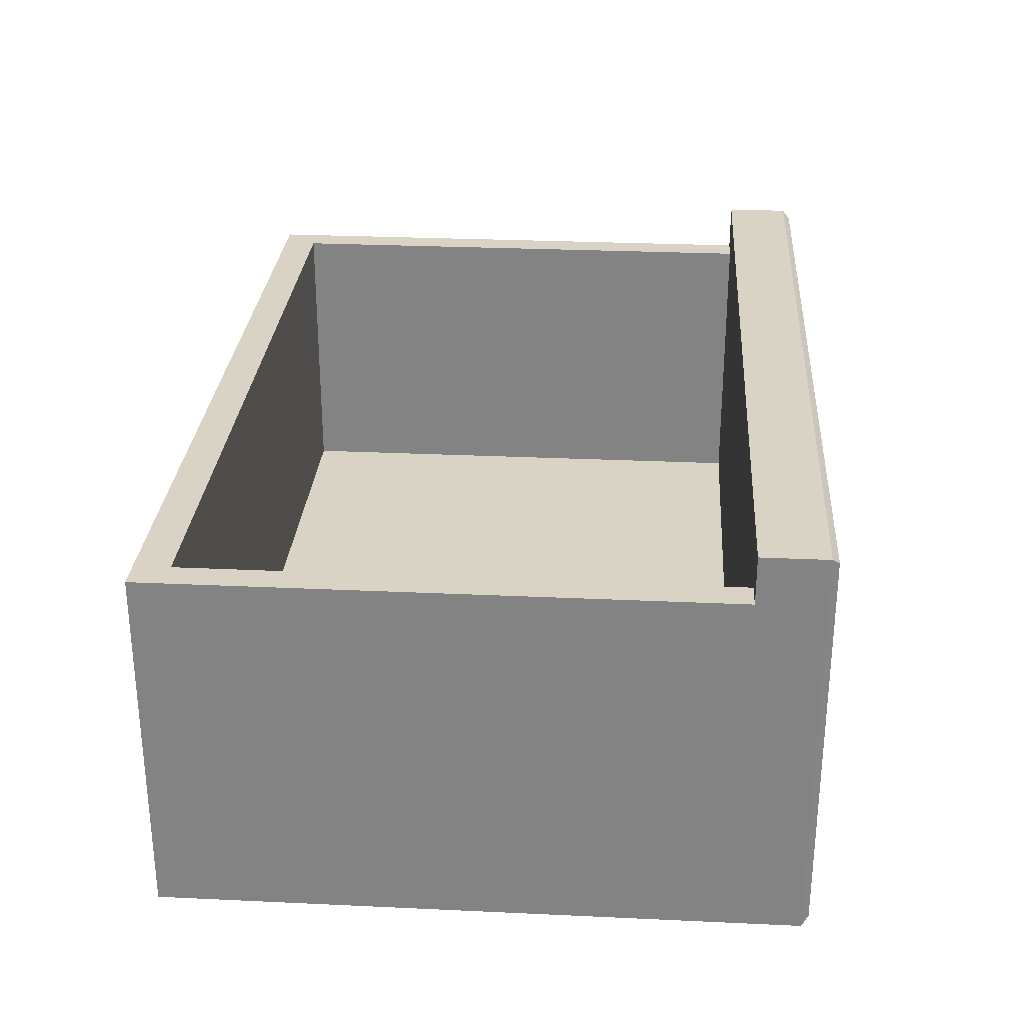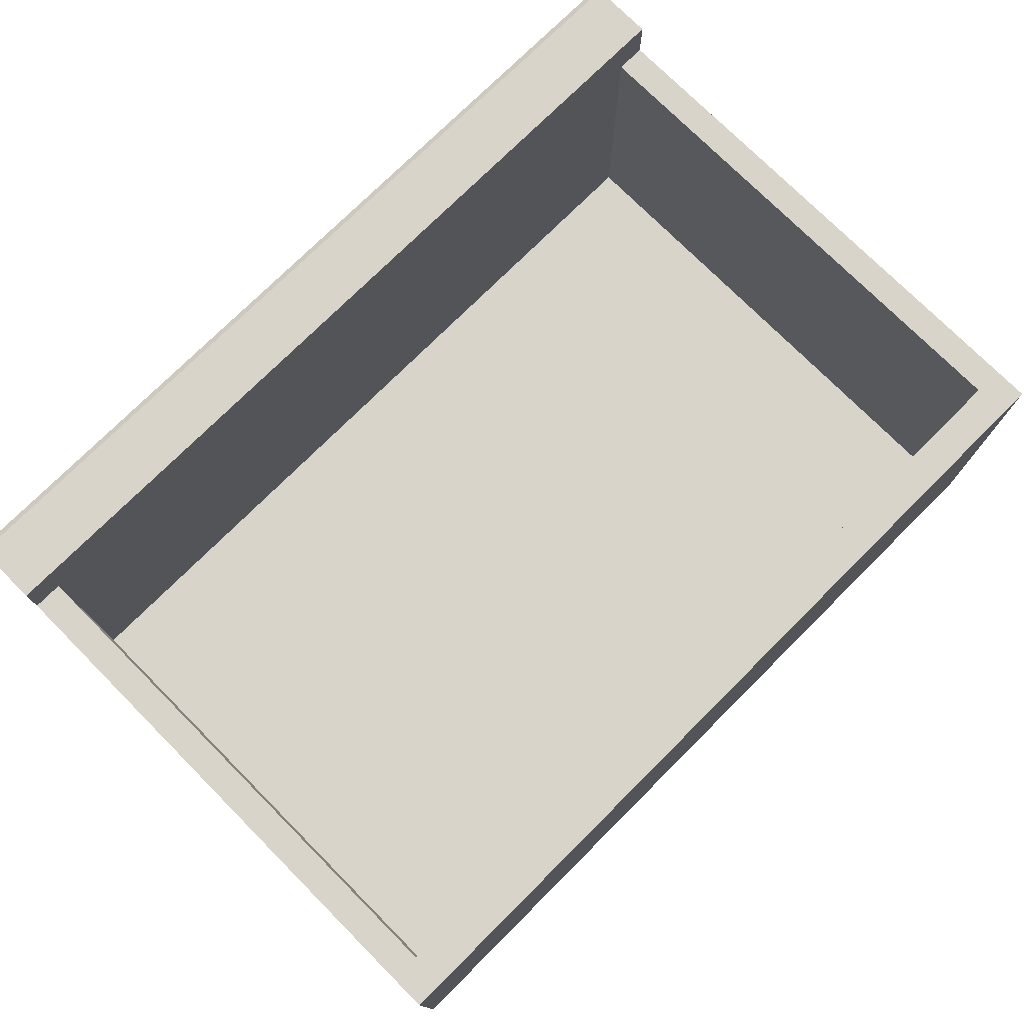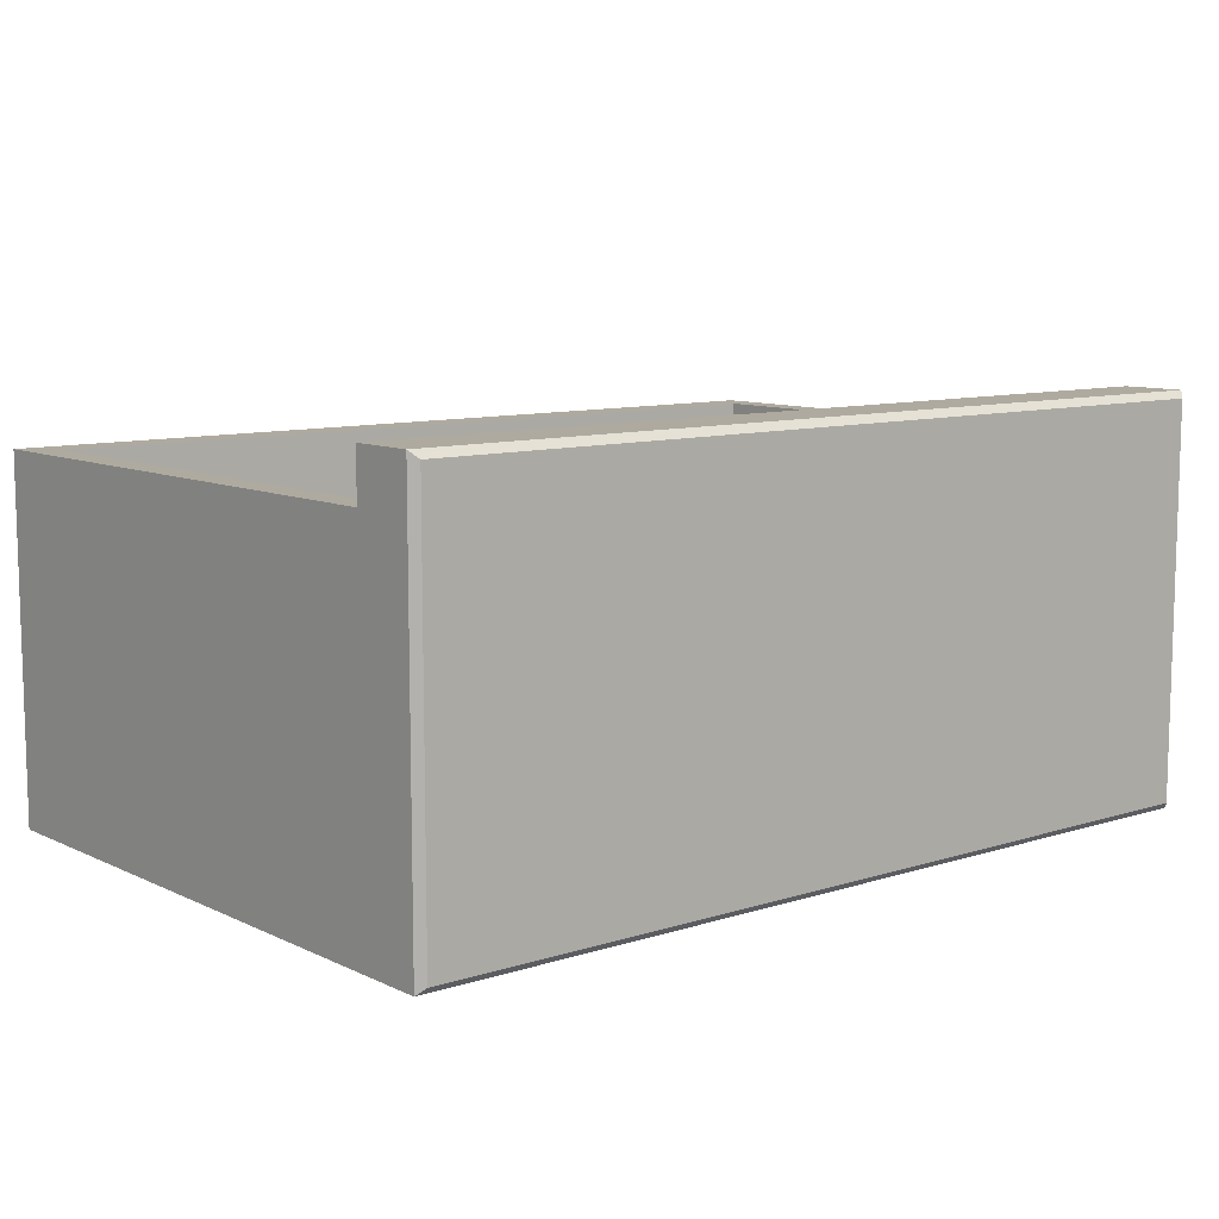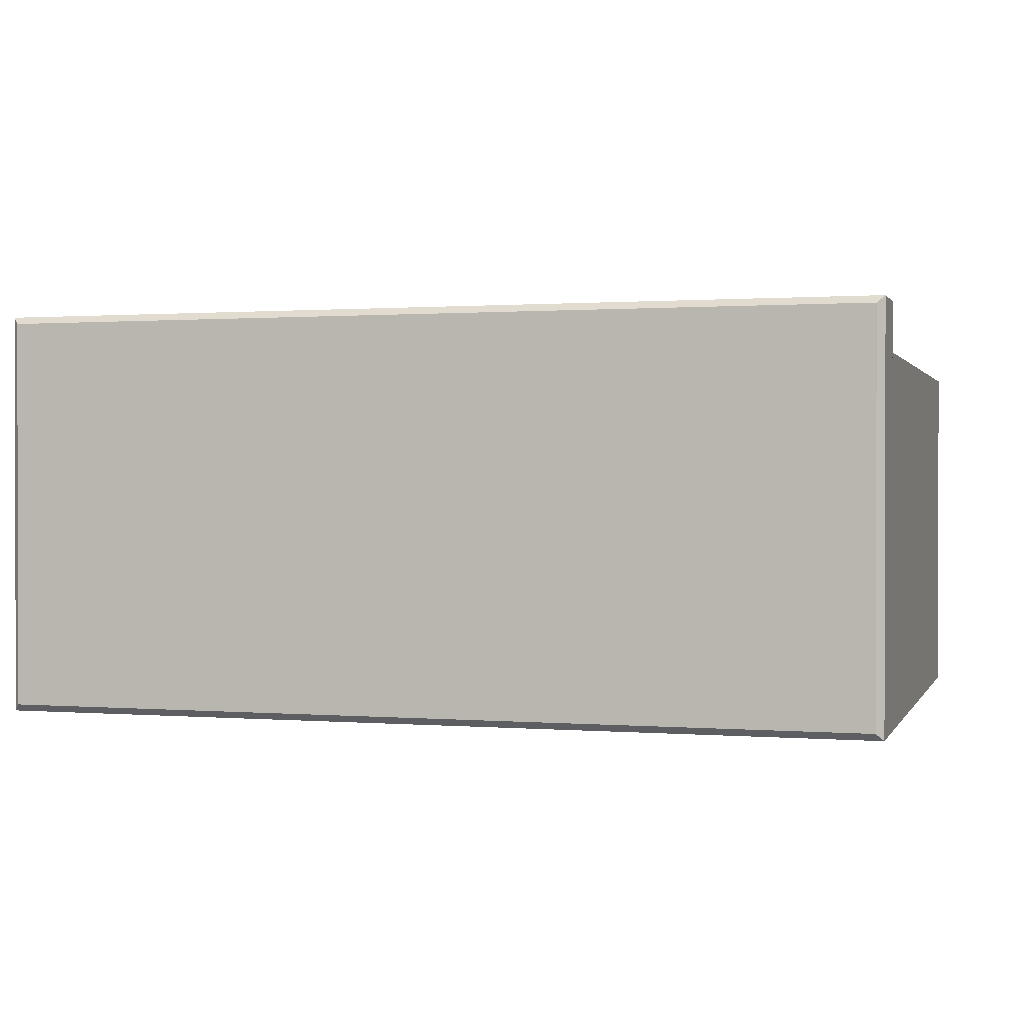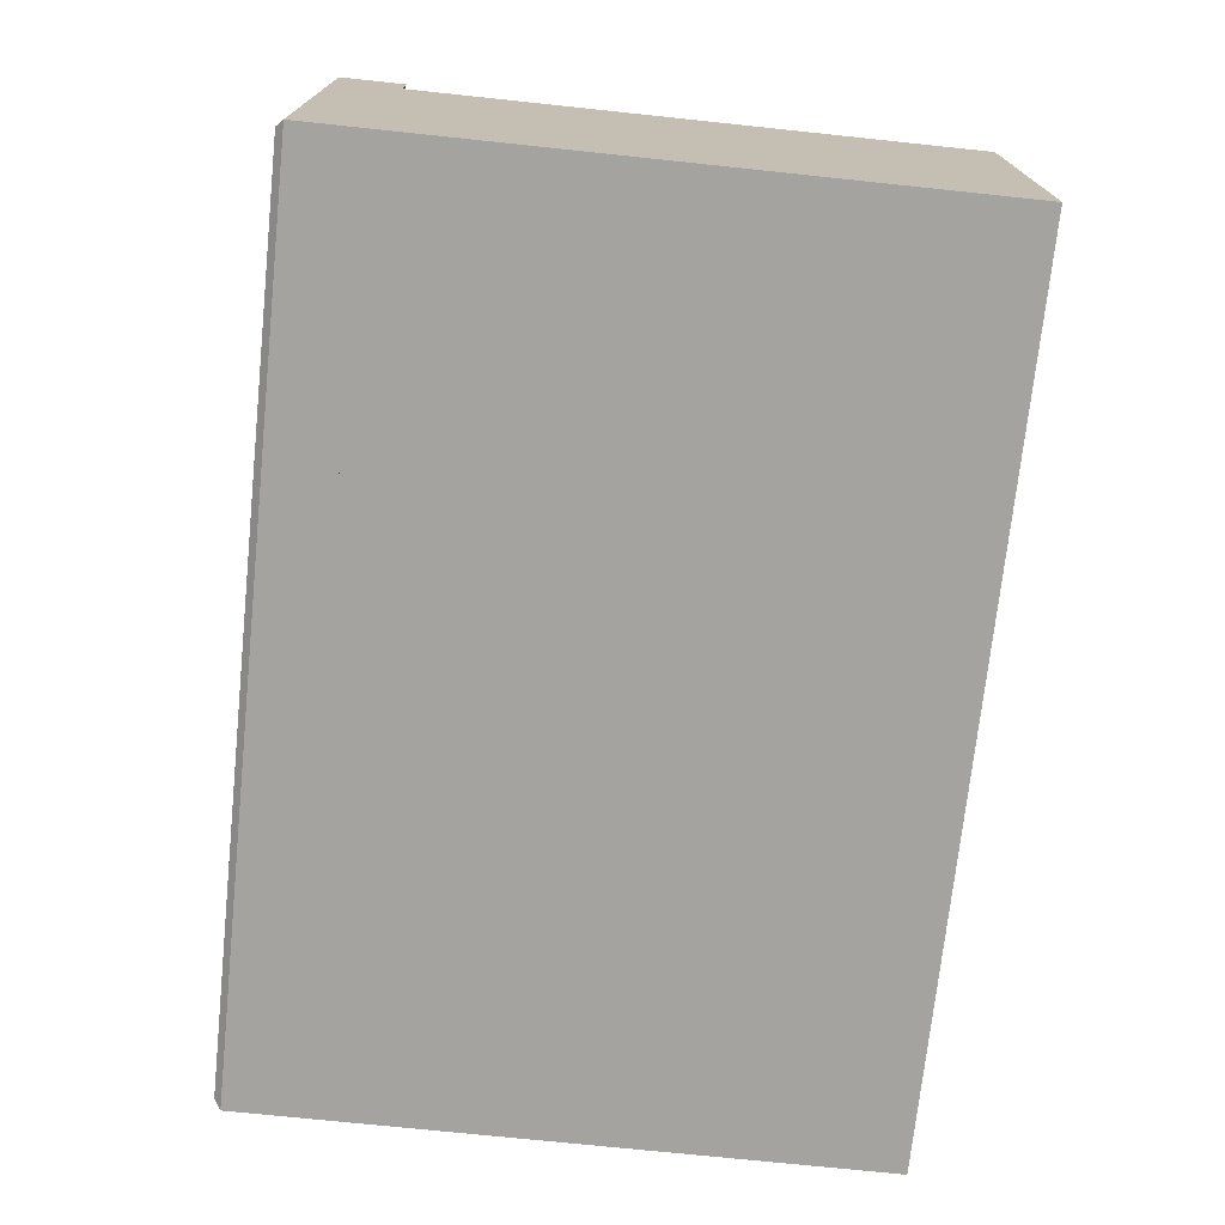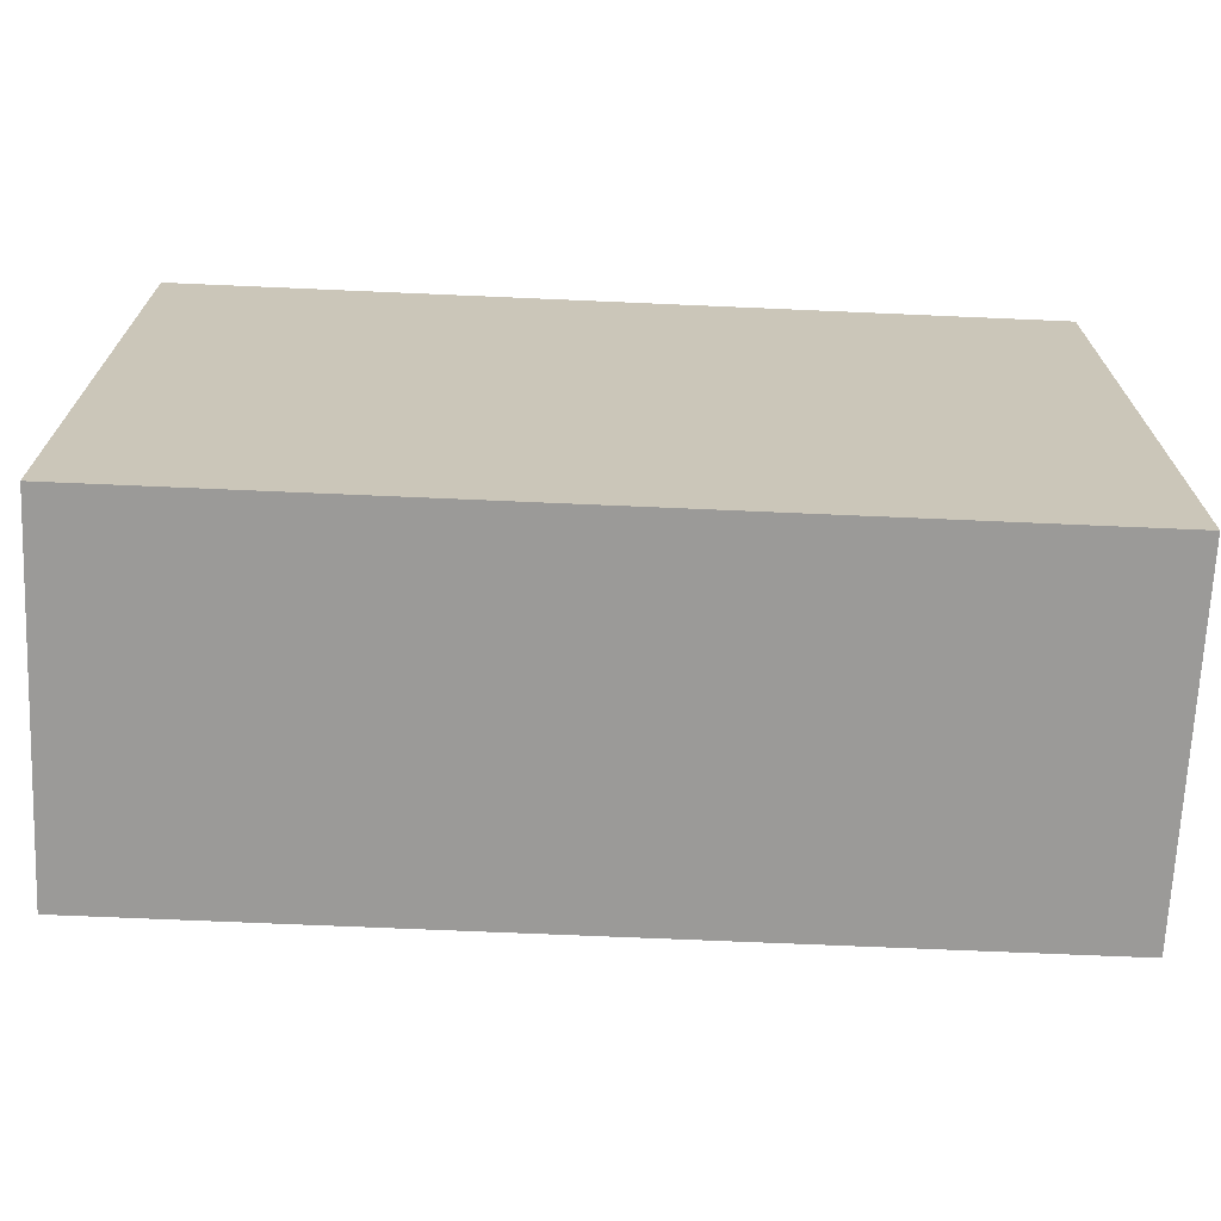
<metadata>
{"format":"obj","ext":"obj","renderer":"f3d","projection":"perspective","resolution":1024,"background":"white","views":[{"elev":28.3,"azim":-86.0,"up":"+Y"},{"elev":75.5,"azim":135.1,"up":"+Y"},{"elev":9.5,"azim":-39.6,"up":"+Y"},{"elev":0.8,"azim":16.3,"up":"+Y"},{"elev":-72.8,"azim":84.0,"up":"+Y"},{"elev":-69.3,"azim":-2.5,"up":"+Z"}]}
</metadata>
<code>
v -30.61 27.96 38.8
v 30.61 27.96 38.8
v -30.61 0 38.8
v 30.61 0 38.8
v -30.61 0 38.8
v 30.61 0 38.8
v -30.61 24.67 38.8
v 30.61 24.67 38.8
v -30.61 24.67 0
v 30.61 24.67 0
v -30.61 0 0
v 30.61 0 0
v -28.58 24.67 38.99
v 28.58 24.67 38.99
v 28.58 24.67 2.424
v -28.58 24.67 2.424
v -28.58 4.334 38.99
v 28.58 4.334 38.99
v 28.58 4.334 2.424
v -28.58 4.334 2.424
v -30.11 0.4952 43.75
v -30.61 0 43.26
v 30.11 0.4952 43.75
v 30.61 0 43.26
v -30.11 27.47 43.75
v -30.61 27.96 43.26
v 30.11 27.47 43.75
v 30.61 27.96 43.26
f 1 2 4 3
f 17 18 19 20
f 9 10 12 11
f 11 12 6 5
f 6 12 10 8
f 11 5 7 9
f 8 10 15 14
f 10 9 16 15
f 9 7 13 16
f 14 15 19 18
f 15 16 20 19
f 16 13 17 20
f 21 22 24 23
f 22 21 25 26
f 23 24 28 27
f 26 25 27 28
f 21 23 27 25
f 26 28 2 1
f 3 4 24 22
f 24 4 2 28
f 3 22 26 1

</code>
